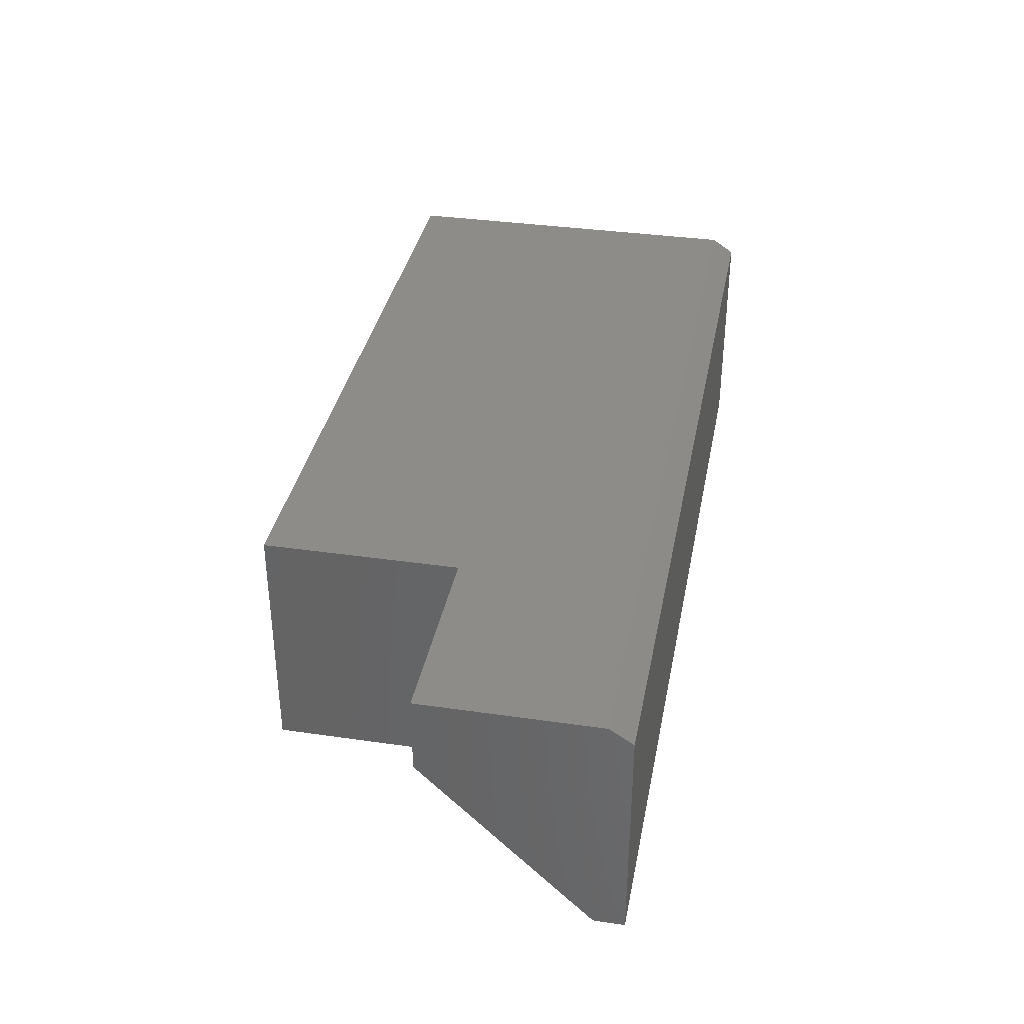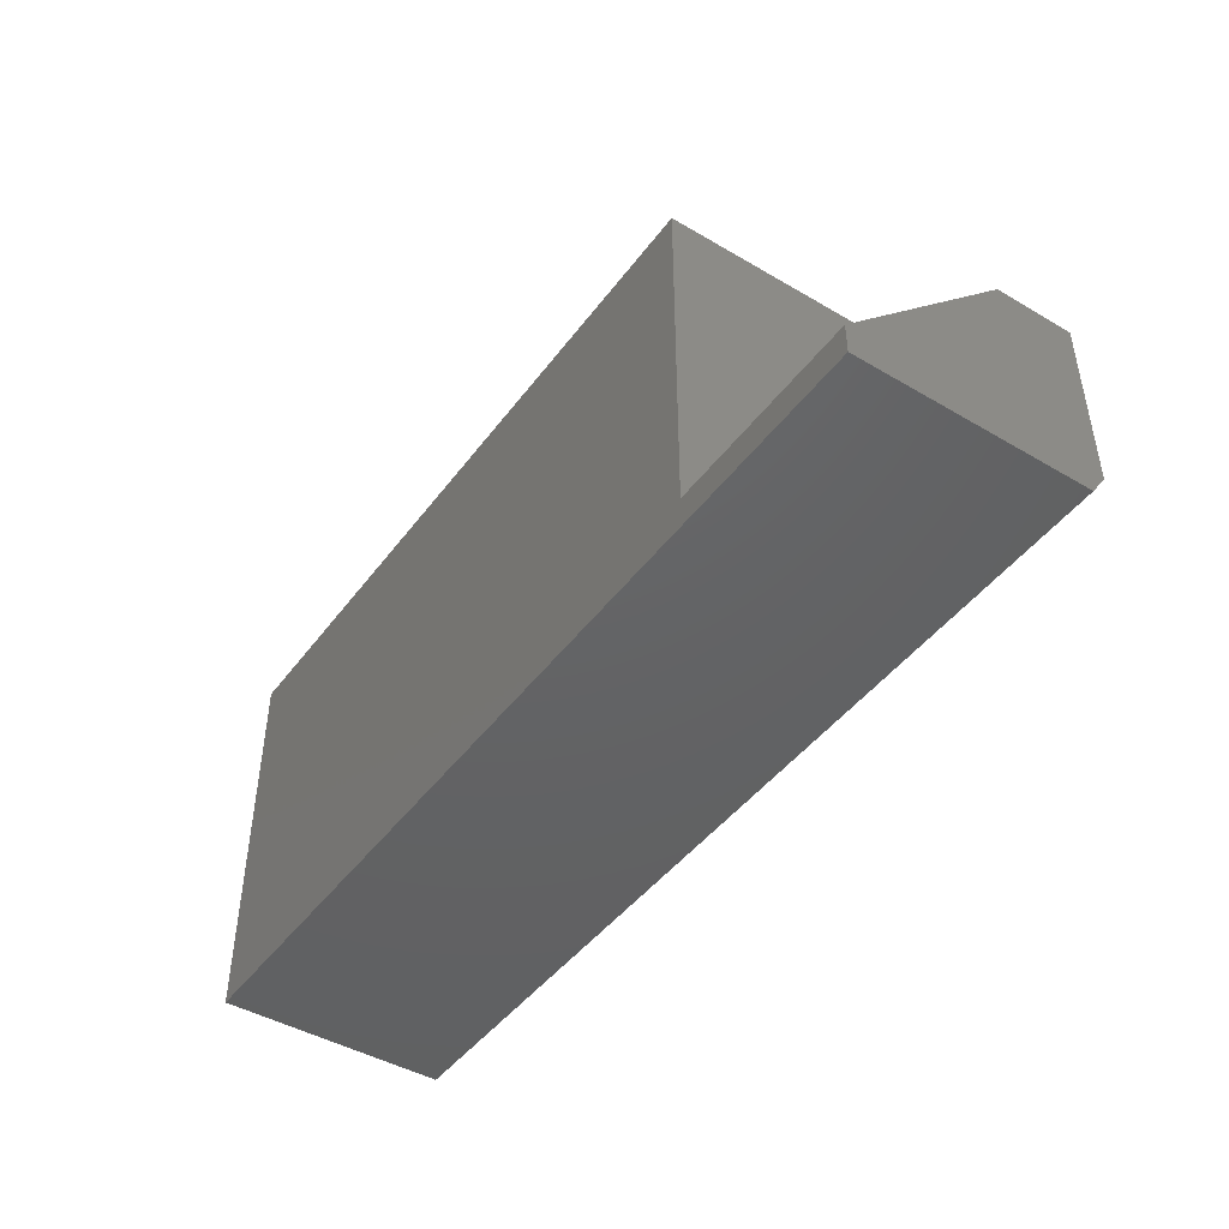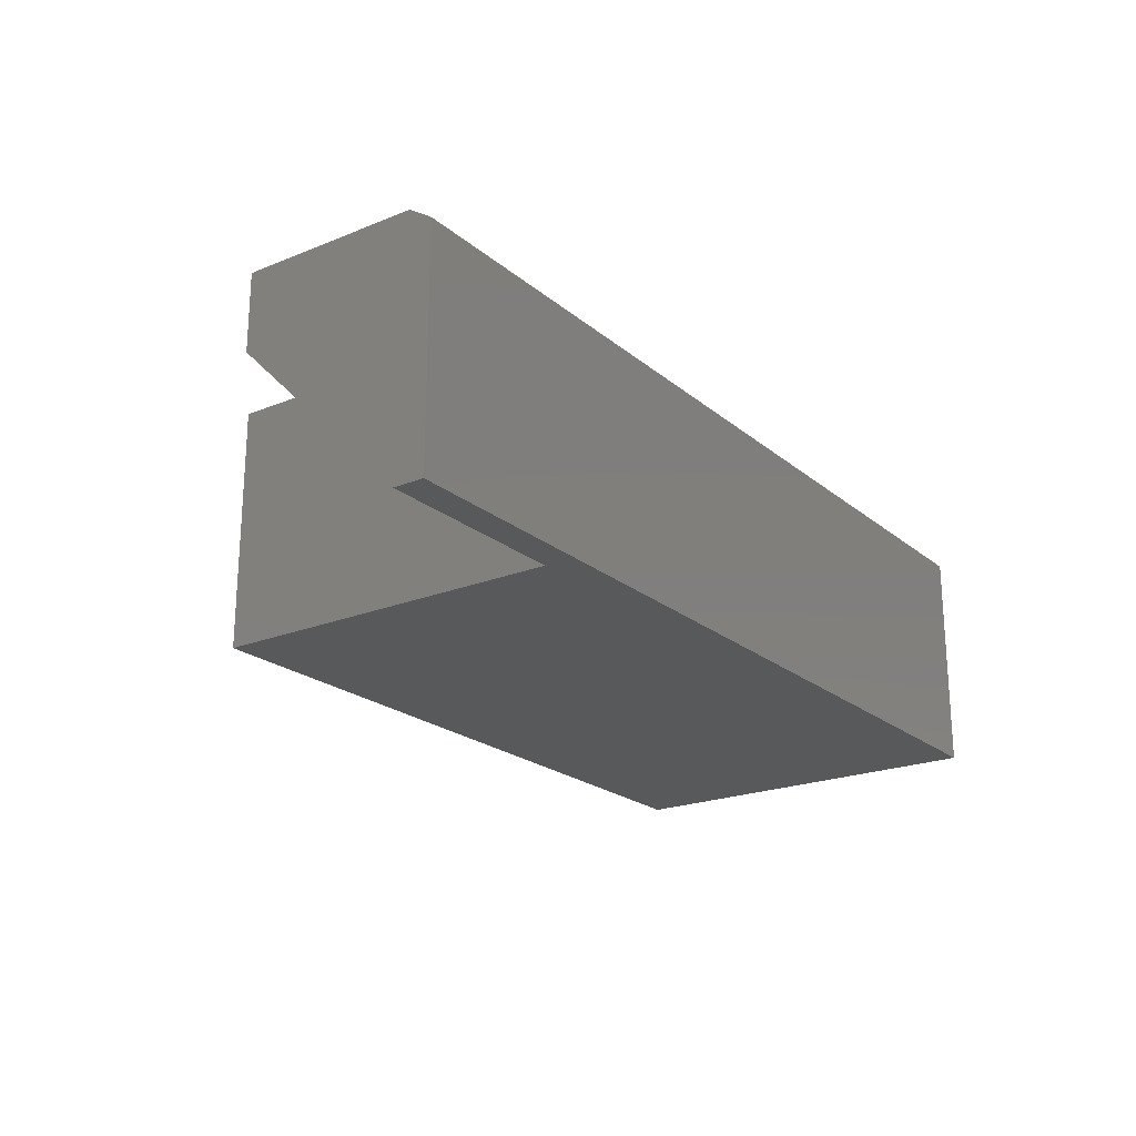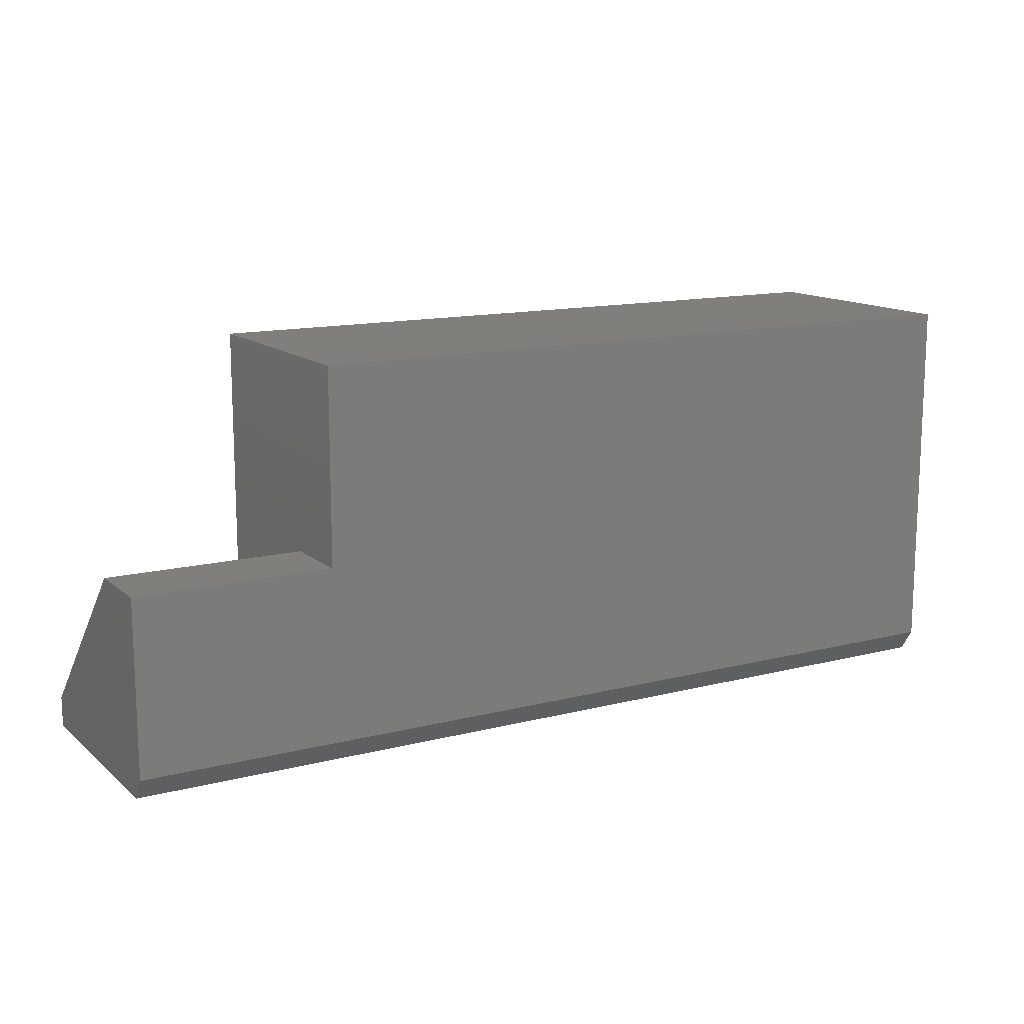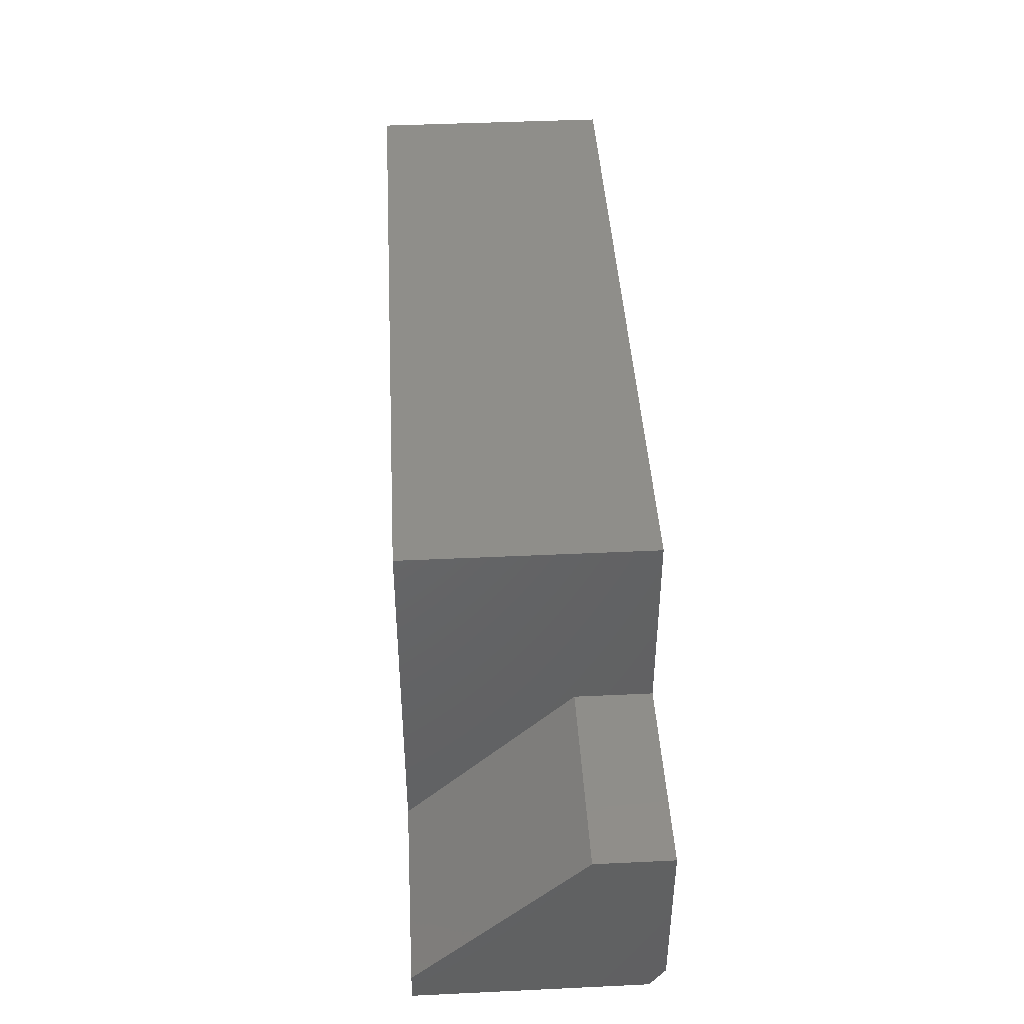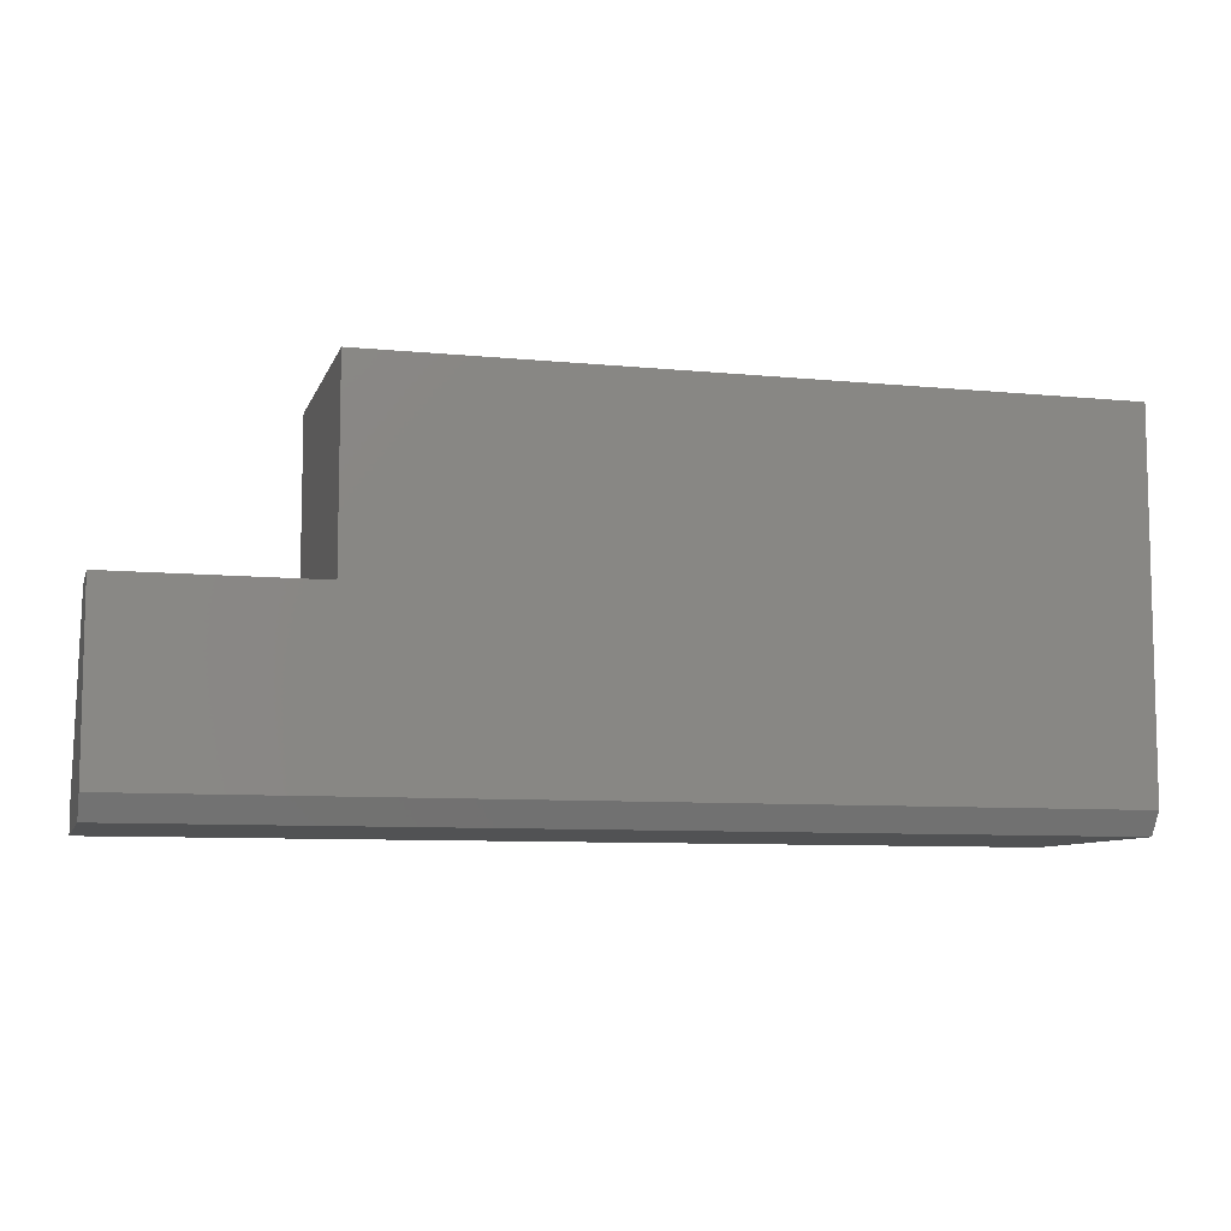
<metadata>
{"format":"stl","ext":"stl","renderer":"f3d","projection":"perspective","resolution":1024,"background":"white","views":[{"elev":35.7,"azim":-79.2,"up":"+Z"},{"elev":-45.0,"azim":-124.3,"up":"+Y"},{"elev":-21.6,"azim":-54.6,"up":"+Z"},{"elev":13.5,"azim":-29.9,"up":"+Y"},{"elev":43.2,"azim":-93.2,"up":"+Y"},{"elev":-8.3,"azim":-15.1,"up":"+Y"}]}
</metadata>
<code>
# stl→obj: 18 verts, 32 faces
v 0.75 0.4026 0
v 0.75 0.4026 0.25
v 0.75 0 0
v 0.75 0.02344 0.25
v 0.75 0 0.2344
v -0.2031 0.02344 0.25
v -0.2031 0.2031 0.25
v -0.2031 0 0.2344
v -0.2031 0.2031 0.1719
v -0.2031 0 0
v -0.2031 0.03125 0
v 0 0.4026 0.25
v 0 0.2031 0.25
v 0 0.03125 0
v 0 0.1974 0
v 0 0.4026 0
v 0 0.1974 0.1661
v 6.939e-18 0.2031 0.1719
f 1 2 3
f 3 2 4
f 3 4 5
f 6 7 8
f 8 7 9
f 8 9 10
f 10 9 11
f 2 12 4
f 4 12 13
f 4 13 6
f 6 13 7
f 10 3 8
f 8 3 5
f 4 6 5
f 5 6 8
f 11 14 10
f 14 3 10
f 14 15 3
f 3 15 16
f 3 16 1
f 2 1 12
f 12 1 16
f 15 17 18
f 13 12 18
f 18 12 16
f 18 16 15
f 17 15 14
f 18 11 9
f 18 17 11
f 11 17 14
f 18 9 13
f 13 9 7

</code>
